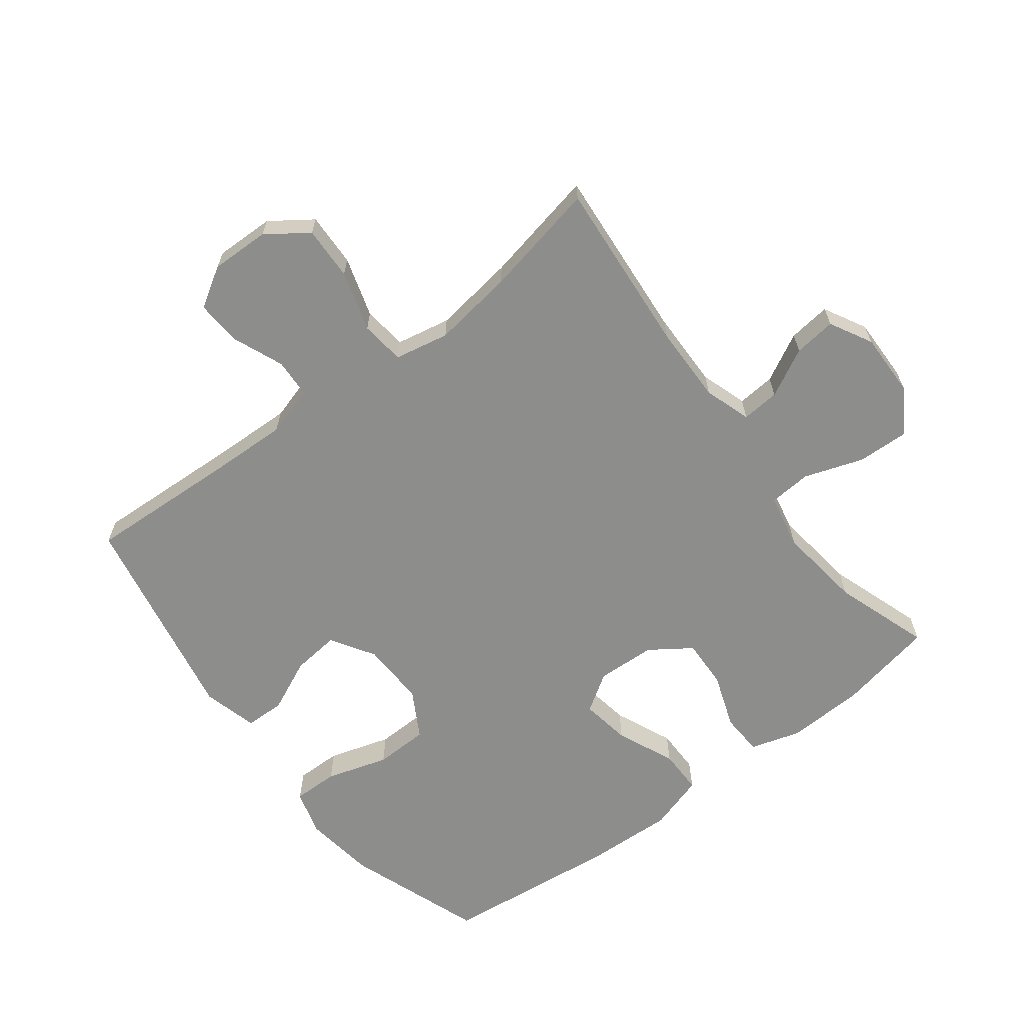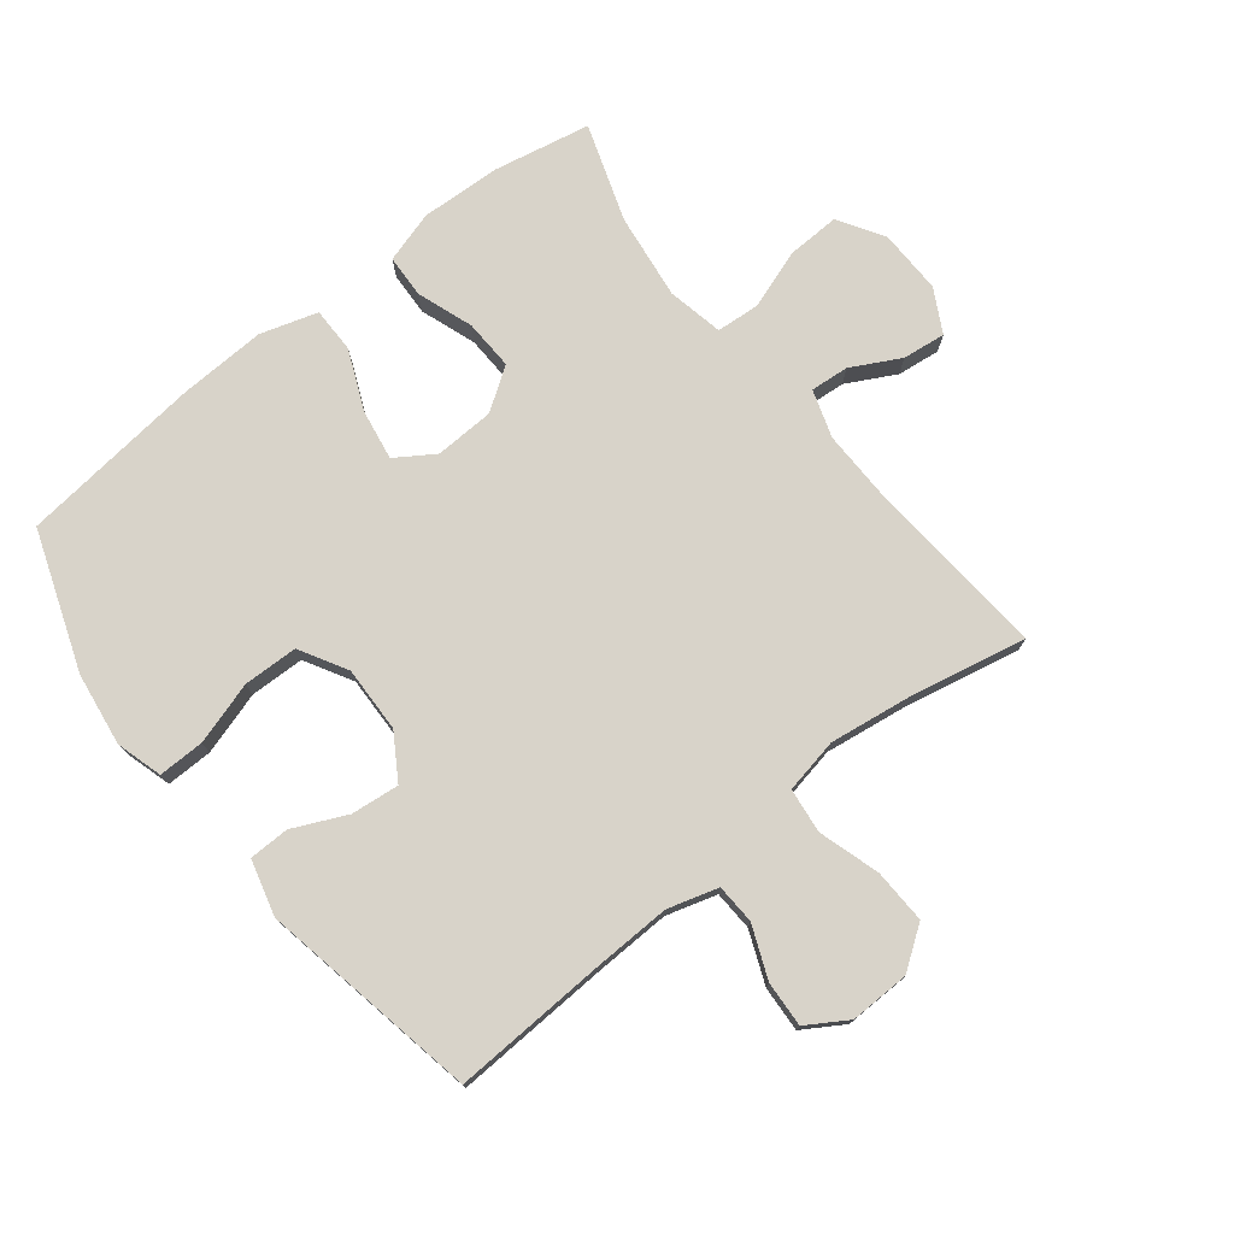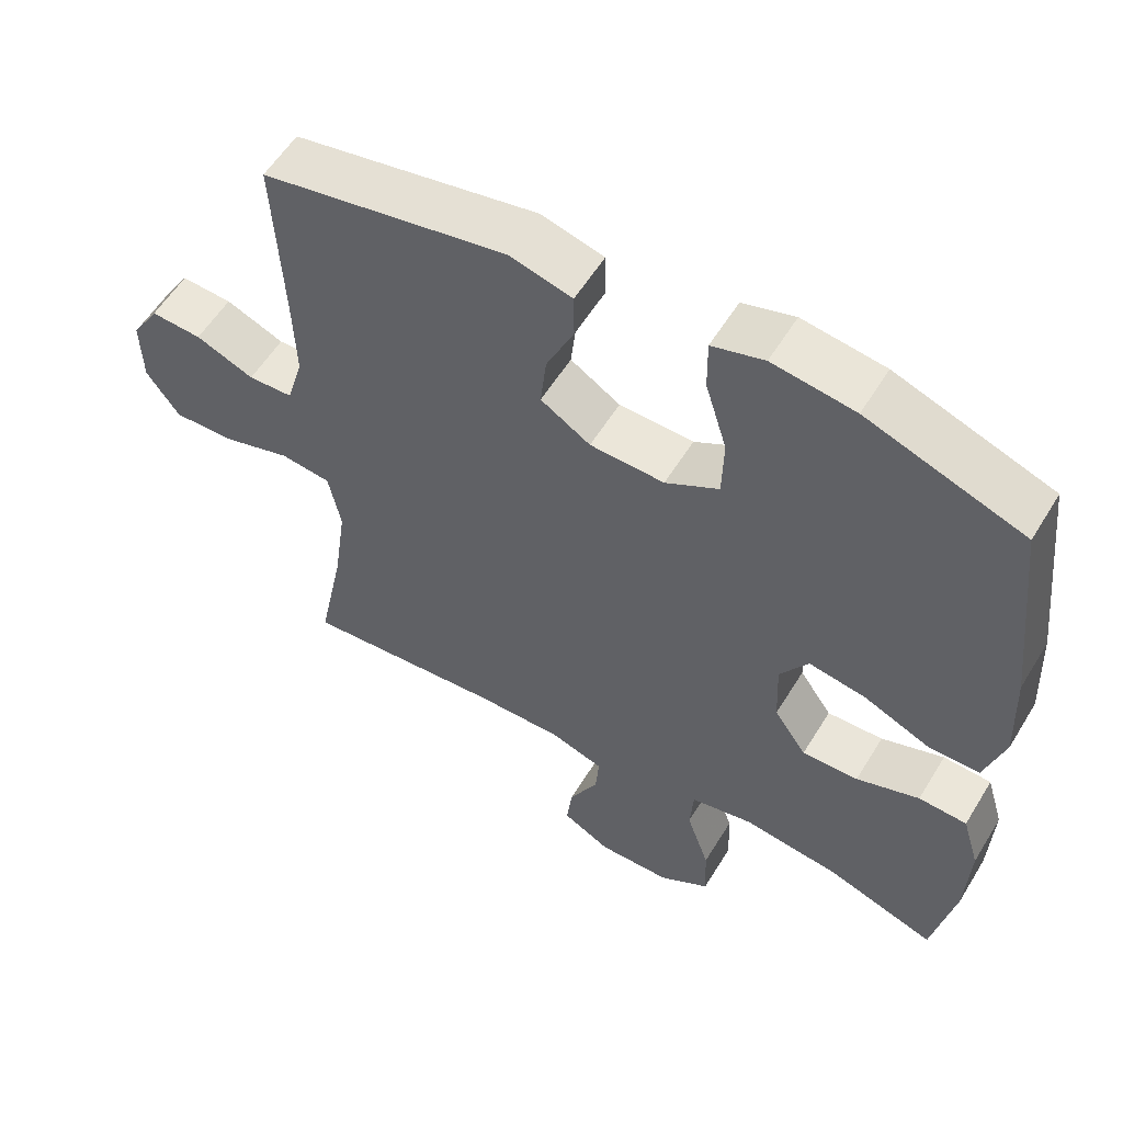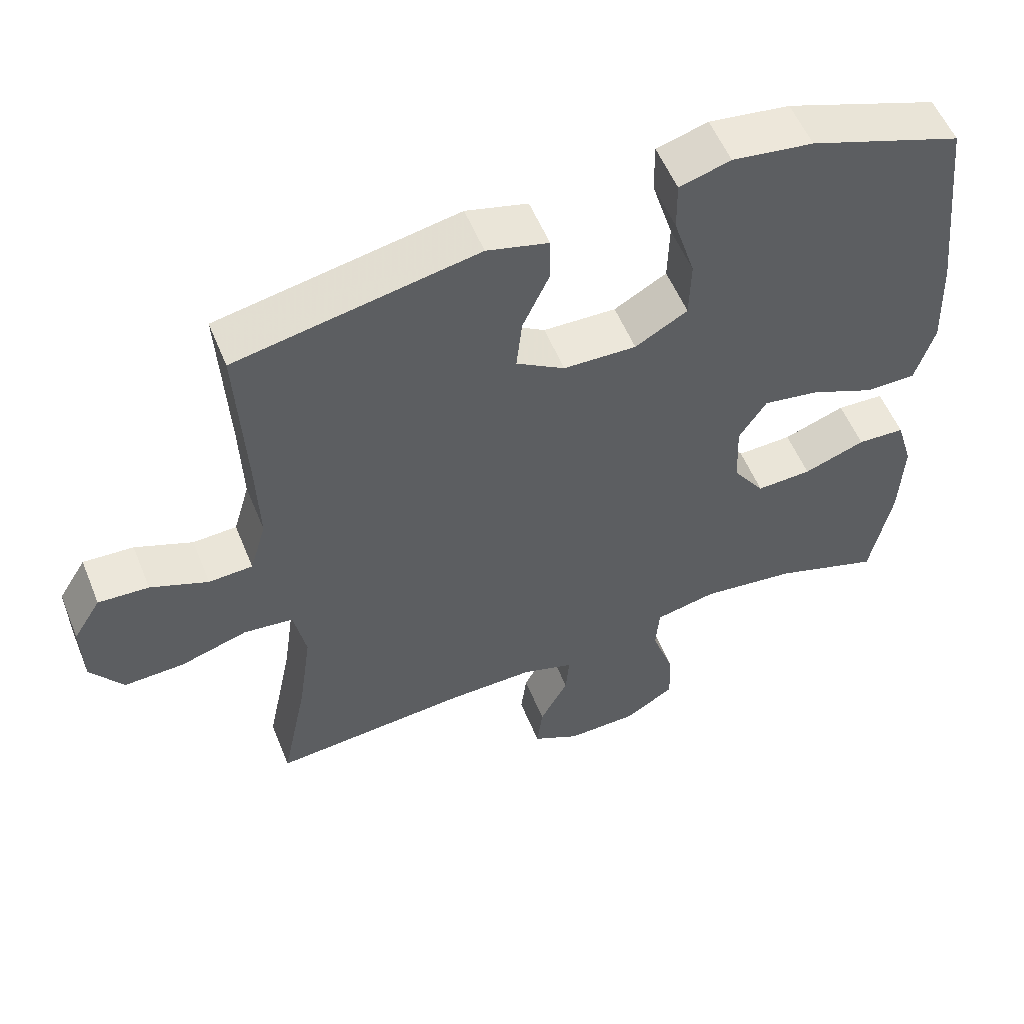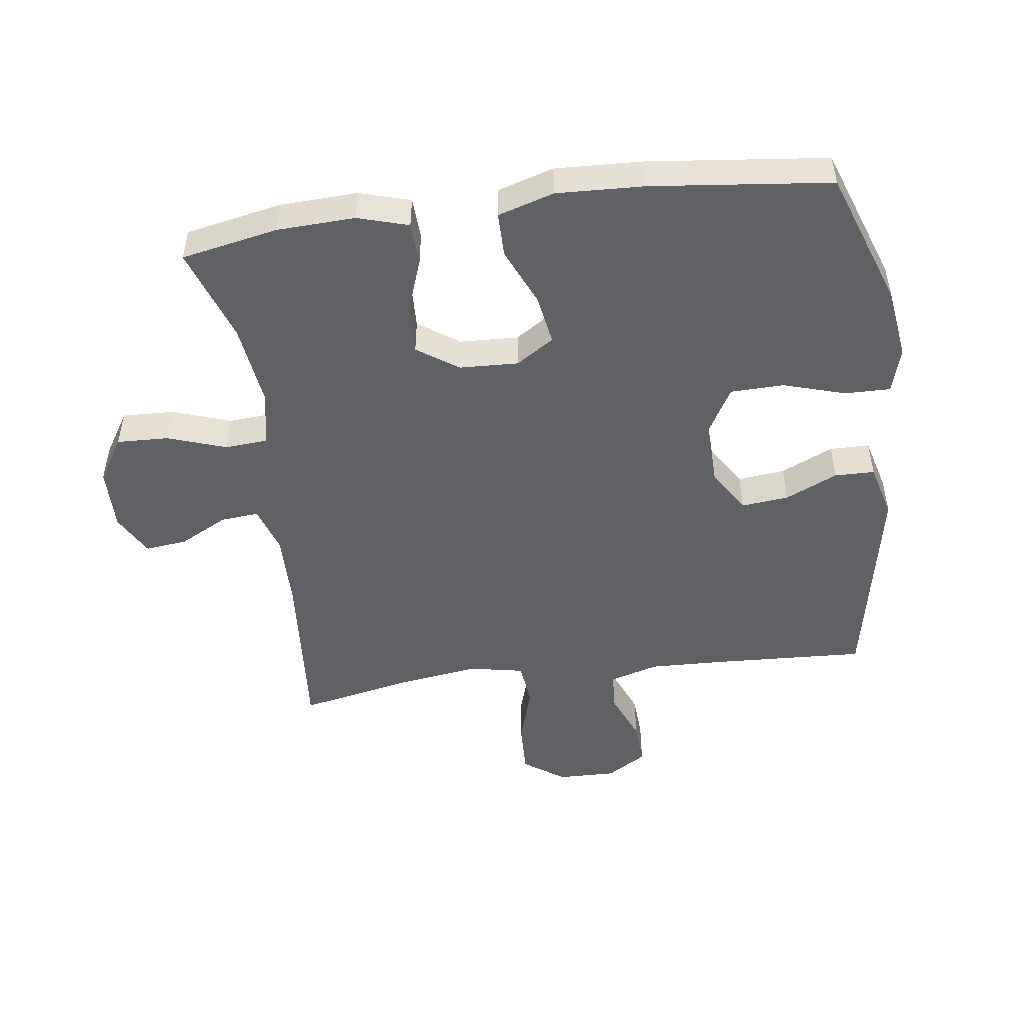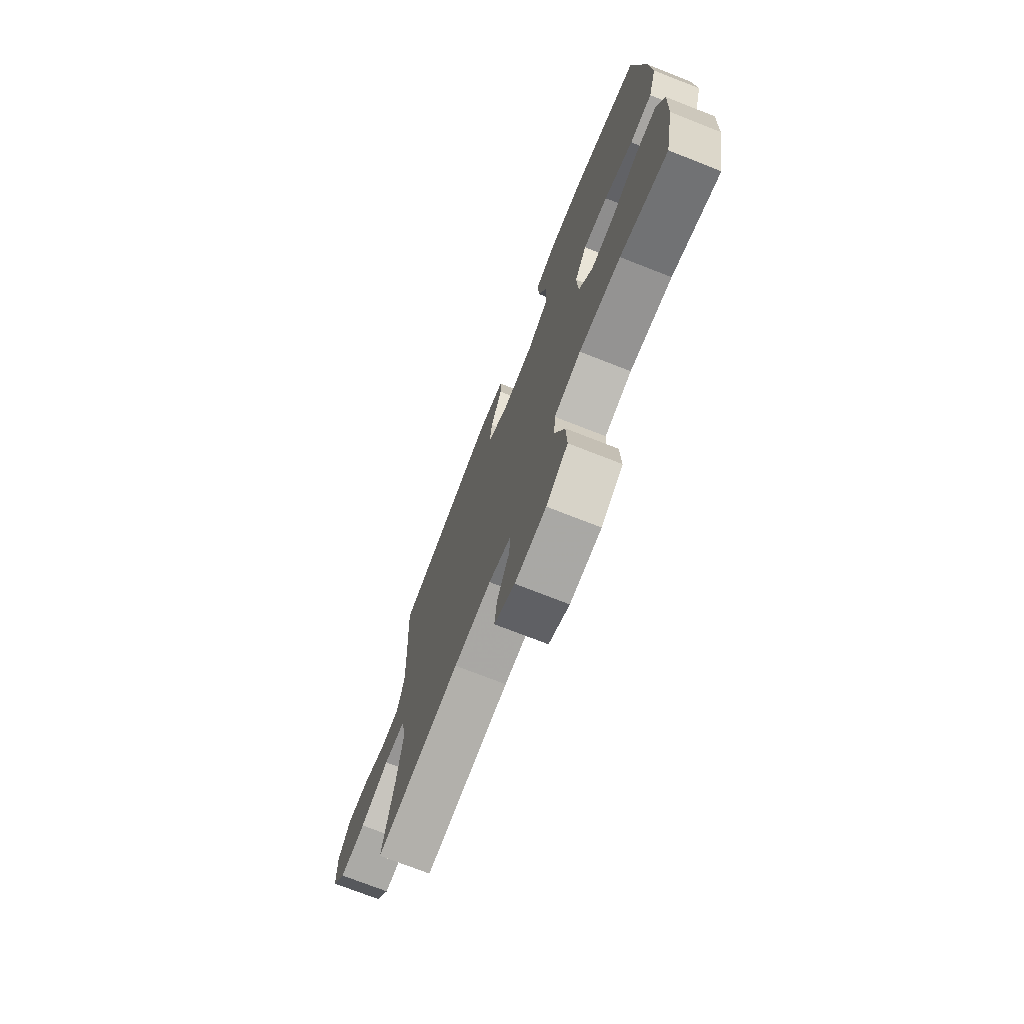
<metadata>
{"format":"obj","ext":"obj","renderer":"f3d","projection":"perspective","resolution":1024,"background":"white","views":[{"elev":-64.5,"azim":127.3,"up":"+Y"},{"elev":75.8,"azim":51.7,"up":"+Y"},{"elev":56.9,"azim":-148.9,"up":"+Z"},{"elev":55.4,"azim":158.0,"up":"+Z"},{"elev":-49.0,"azim":-82.3,"up":"+Y"},{"elev":-73.9,"azim":-111.4,"up":"+Z"}]}
</metadata>
<code>
v -0.5 0.07 0.5
v -0.284 0.07 0.577
v -0.17 0.07 0.593
v -0.098 0.07 0.572
v -0.099 0.07 0.5
v -0.129 0.07 0.402
v -0.127 0.07 0.317
v -0.053 0.07 0.275
v 0.05 0.07 0.278
v 0.119 0.07 0.321
v 0.111 0.07 0.396
v 0.073 0.07 0.479
v 0.074 0.07 0.542
v 0.161 0.07 0.565
v 0.5 0.07 0.5
v 0.488 0.07 0.26
v 0.484 0.07 0.138
v 0.507 0.07 0.059
v 0.569 0.07 0.056
v 0.65 0.07 0.089
v 0.721 0.07 0.093
v 0.76 0.07 0.03
v 0.758 0.07 -0.063
v 0.712 0.07 -0.128
v 0.627 0.07 -0.125
v 0.532 0.07 -0.096
v 0.462 0.07 -0.104
v 0.445 0.07 -0.19
v 0.463 0.07 -0.319
v 0.5 0.07 -0.5
v 0.223 0.07 -0.477
v 0.101 0.07 -0.475
v 0.027 0.07 -0.499
v 0.032 0.07 -0.559
v 0.072 0.07 -0.635
v 0.08 0.07 -0.702
v 0.013 0.07 -0.738
v -0.088 0.07 -0.736
v -0.158 0.07 -0.692
v -0.155 0.07 -0.61
v -0.123 0.07 -0.517
v -0.128 0.07 -0.45
v -0.215 0.07 -0.432
v -0.349 0.07 -0.449
v -0.5 0.07 -0.5
v -0.53 0.07 -0.347
v -0.535 0.07 -0.224
v -0.511 0.07 -0.144
v -0.444 0.07 -0.141
v -0.357 0.07 -0.172
v -0.279 0.07 -0.175
v -0.234 0.07 -0.11
v -0.23 0.07 -0.017
v -0.269 0.07 0.043
v -0.348 0.07 0.03
v -0.44 0.07 -0.01
v -0.511 0.07 -0.01
v -0.538 0.07 0.079
v -0.532 0.07 0.216
v -0.5 0 0.5
v -0.284 0 0.577
v -0.17 0 0.593
v -0.098 0 0.572
v -0.099 0 0.5
v -0.129 0 0.402
v -0.127 0 0.317
v -0.053 0 0.275
v 0.05 0 0.278
v 0.119 0 0.321
v 0.111 0 0.396
v 0.073 0 0.479
v 0.074 0 0.542
v 0.161 0 0.565
v 0.5 0 0.5
v 0.488 0 0.26
v 0.484 0 0.138
v 0.507 0 0.059
v 0.569 0 0.056
v 0.65 0 0.089
v 0.721 0 0.093
v 0.76 0 0.03
v 0.758 0 -0.063
v 0.712 0 -0.128
v 0.627 0 -0.125
v 0.532 0 -0.096
v 0.462 0 -0.104
v 0.445 0 -0.19
v 0.463 0 -0.319
v 0.5 0 -0.5
v 0.223 0 -0.477
v 0.101 0 -0.475
v 0.027 0 -0.499
v 0.032 0 -0.559
v 0.072 0 -0.635
v 0.08 0 -0.702
v 0.013 0 -0.738
v -0.088 0 -0.736
v -0.158 0 -0.692
v -0.155 0 -0.61
v -0.123 0 -0.517
v -0.128 0 -0.45
v -0.215 0 -0.432
v -0.349 0 -0.449
v -0.5 0 -0.5
v -0.53 0 -0.347
v -0.535 0 -0.224
v -0.511 0 -0.144
v -0.444 0 -0.141
v -0.357 0 -0.172
v -0.279 0 -0.175
v -0.234 0 -0.11
v -0.23 0 -0.017
v -0.269 0 0.043
v -0.348 0 0.03
v -0.44 0 -0.01
v -0.511 0 -0.01
v -0.538 0 0.079
v -0.532 0 0.216
f 55 56 57 58
f 54 55 58 59
f 47 48 49 50
f 47 50 51
f 44 45 46 47
f 43 44 47 51
f 42 43 51 52
f 38 39 40 41
f 38 41 42
f 37 38 42
f 34 35 36 37
f 33 34 37 42
f 32 33 42 52
f 29 30 31
f 28 29 31 32
f 27 28 32 52
f 23 24 25 26
f 19 20 21 22
f 18 19 22 23
f 13 14 15 16
f 11 12 13 16
f 10 11 16 17
f 9 10 17 18
f 3 4 5 6
f 3 6 7
f 2 3 7
f 54 59 1 2
f 53 54 2 7
f 52 53 7 8
f 23 26 27 52
f 18 23 52
f 8 9 18 52
f 117 116 115 114
f 118 117 114 113
f 109 108 107 106
f 110 109 106
f 106 105 104 103
f 110 106 103 102
f 111 110 102 101
f 100 99 98 97
f 101 100 97
f 101 97 96
f 96 95 94 93
f 101 96 93 92
f 111 101 92 91
f 90 89 88
f 91 90 88 87
f 111 91 87 86
f 85 84 83 82
f 81 80 79 78
f 82 81 78 77
f 75 74 73 72
f 75 72 71 70
f 76 75 70 69
f 77 76 69 68
f 65 64 63 62
f 66 65 62
f 66 62 61
f 61 60 118 113
f 66 61 113 112
f 67 66 112 111
f 111 86 85 82
f 111 82 77
f 111 77 68 67
f 1 60 61 2
f 2 61 62 3
f 3 62 63 4
f 4 63 64 5
f 5 64 65 6
f 6 65 66 7
f 7 66 67 8
f 8 67 68 9
f 9 68 69 10
f 10 69 70 11
f 11 70 71 12
f 12 71 72 13
f 13 72 73 14
f 14 73 74 15
f 15 74 75 16
f 16 75 76 17
f 17 76 77 18
f 18 77 78 19
f 19 78 79 20
f 20 79 80 21
f 21 80 81 22
f 22 81 82 23
f 23 82 83 24
f 24 83 84 25
f 25 84 85 26
f 26 85 86 27
f 27 86 87 28
f 28 87 88 29
f 29 88 89 30
f 30 89 90 31
f 31 90 91 32
f 32 91 92 33
f 33 92 93 34
f 34 93 94 35
f 35 94 95 36
f 36 95 96 37
f 37 96 97 38
f 38 97 98 39
f 39 98 99 40
f 40 99 100 41
f 41 100 101 42
f 42 101 102 43
f 43 102 103 44
f 44 103 104 45
f 45 104 105 46
f 46 105 106 47
f 47 106 107 48
f 48 107 108 49
f 49 108 109 50
f 50 109 110 51
f 51 110 111 52
f 52 111 112 53
f 53 112 113 54
f 54 113 114 55
f 55 114 115 56
f 56 115 116 57
f 57 116 117 58
f 58 117 118 59
f 59 118 60 1

</code>
